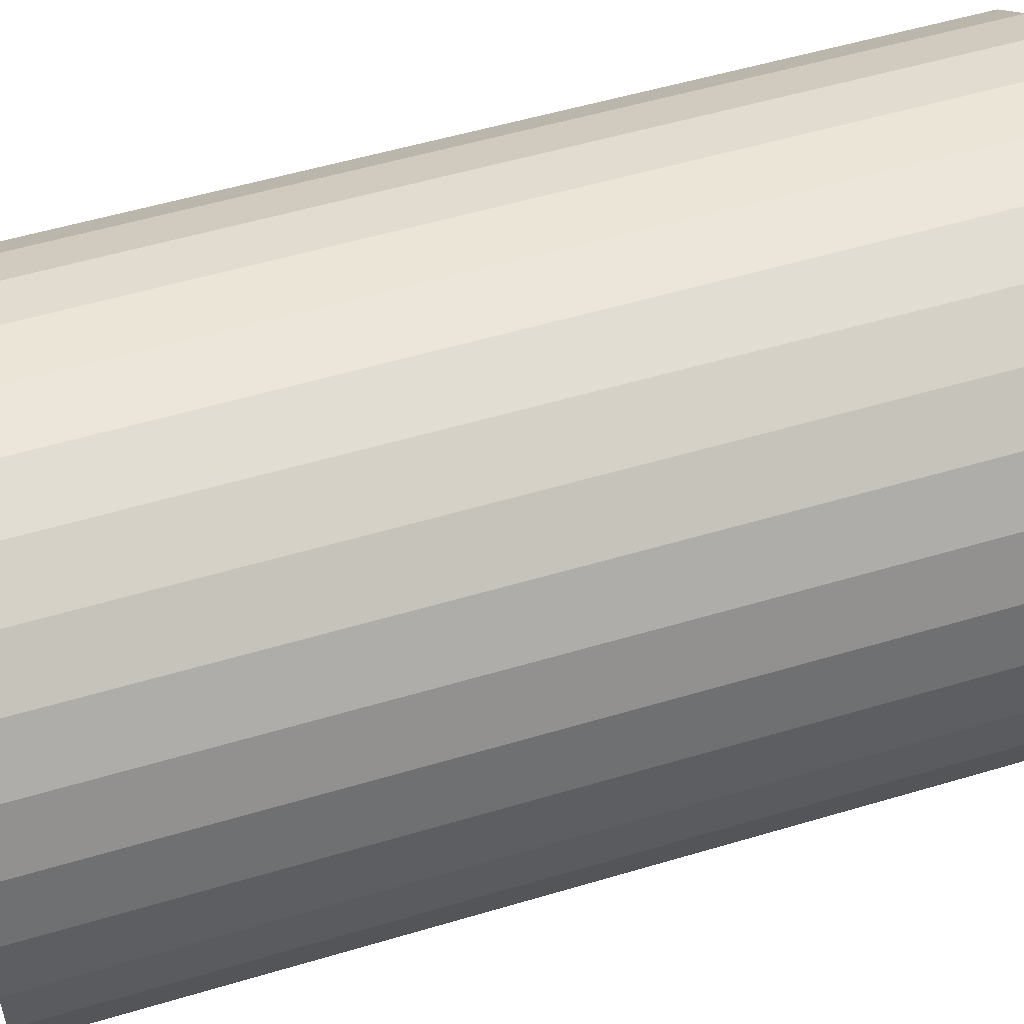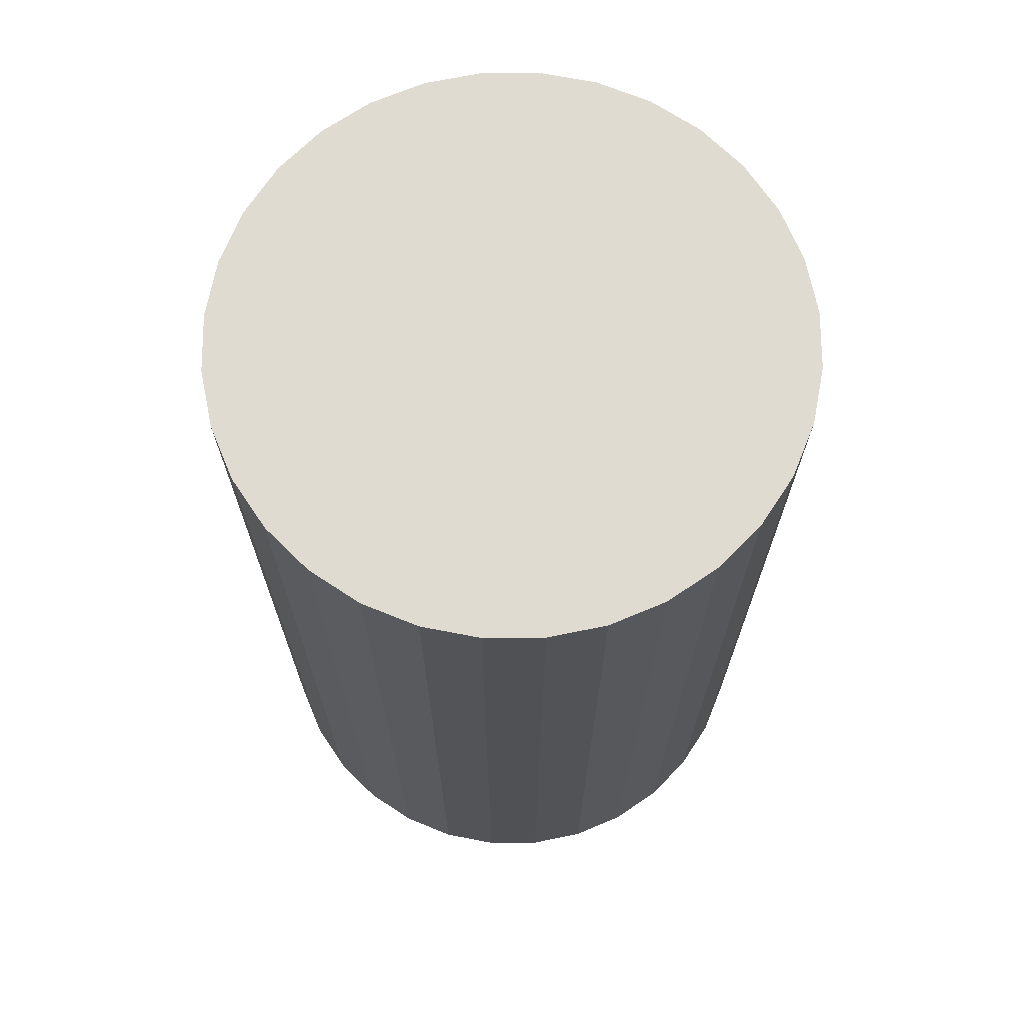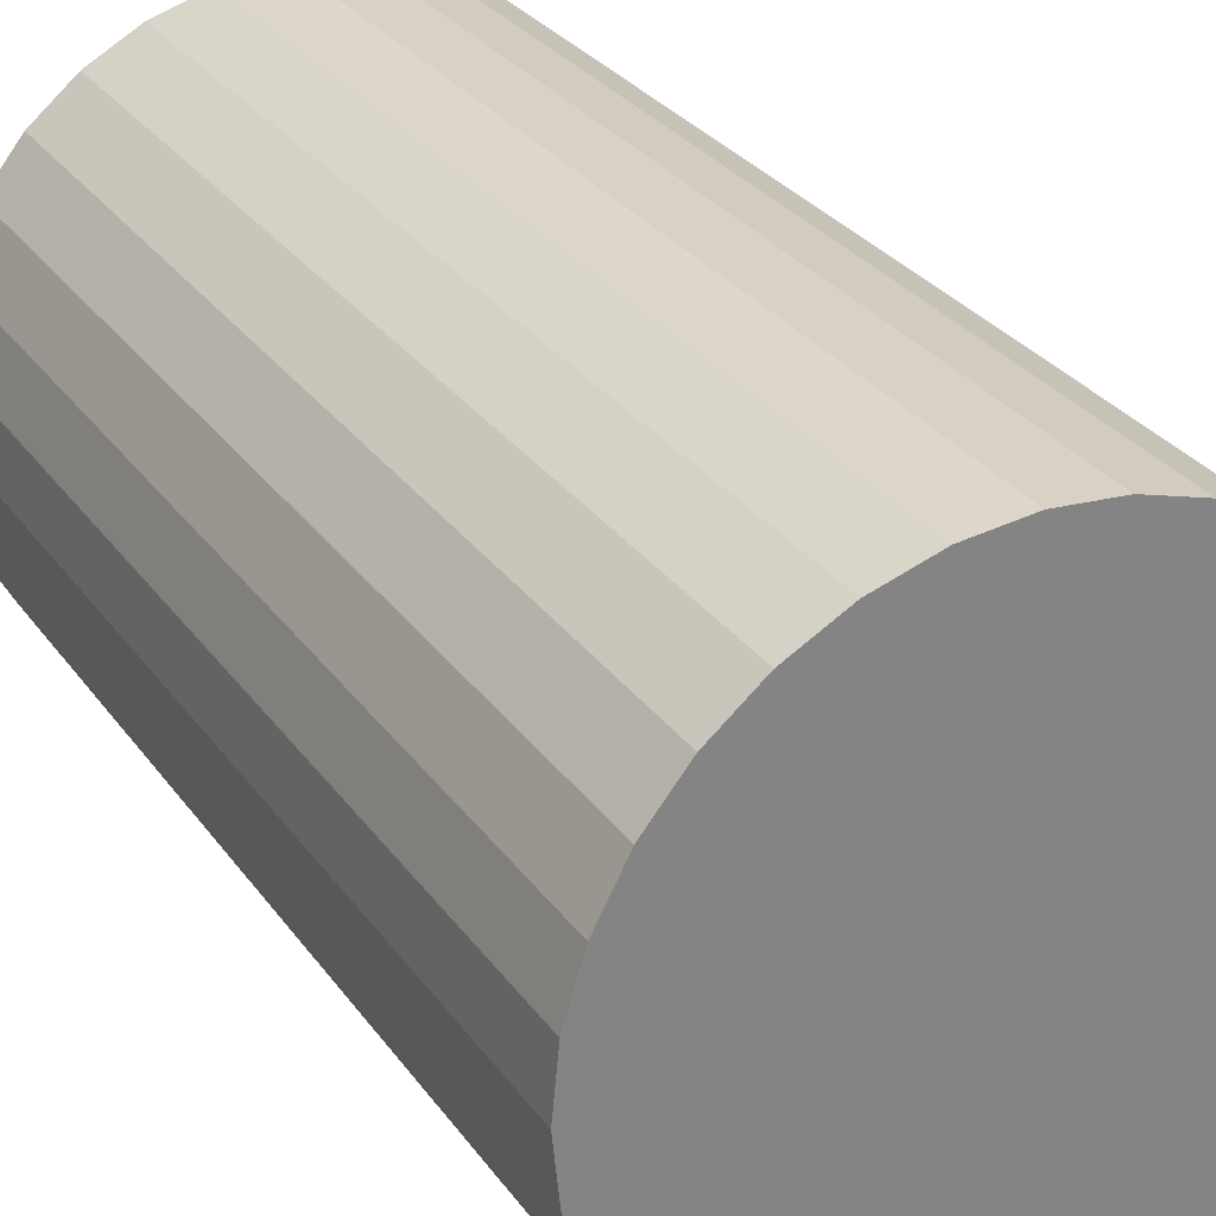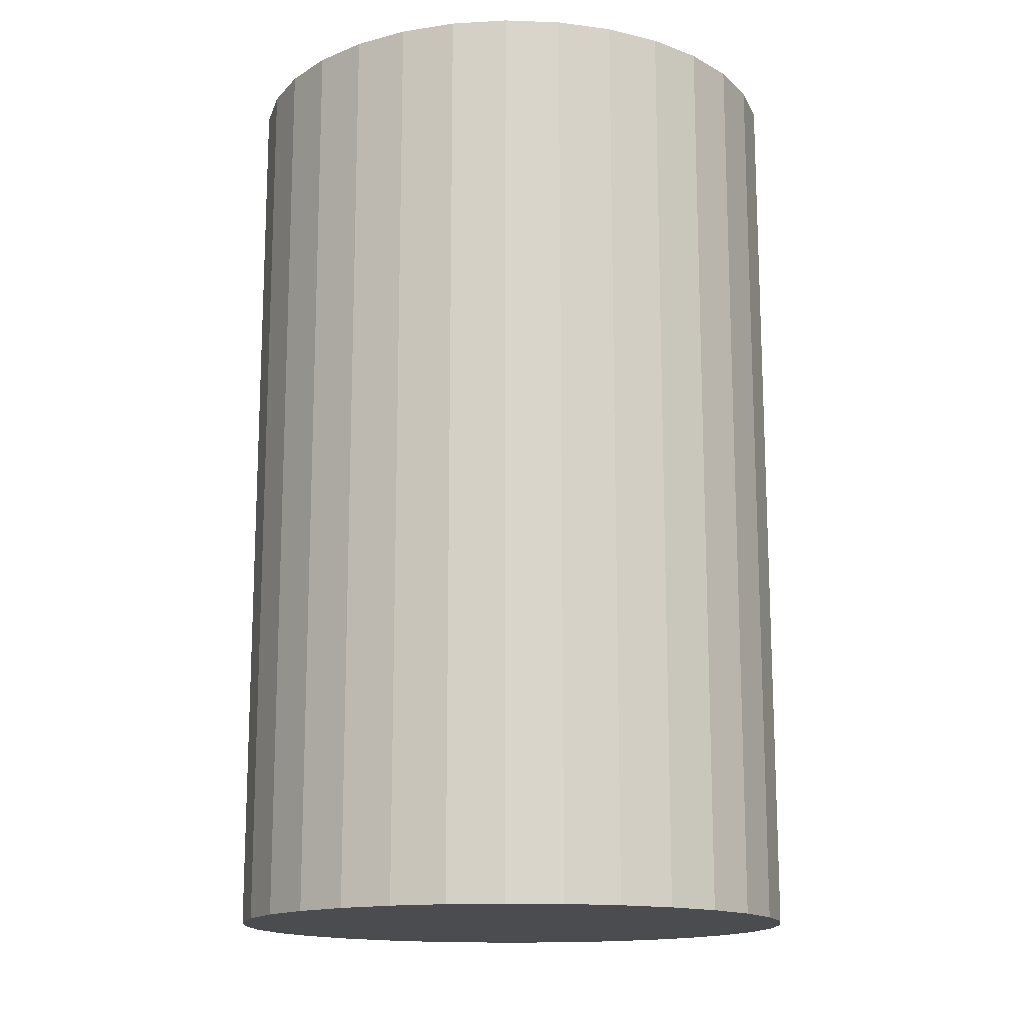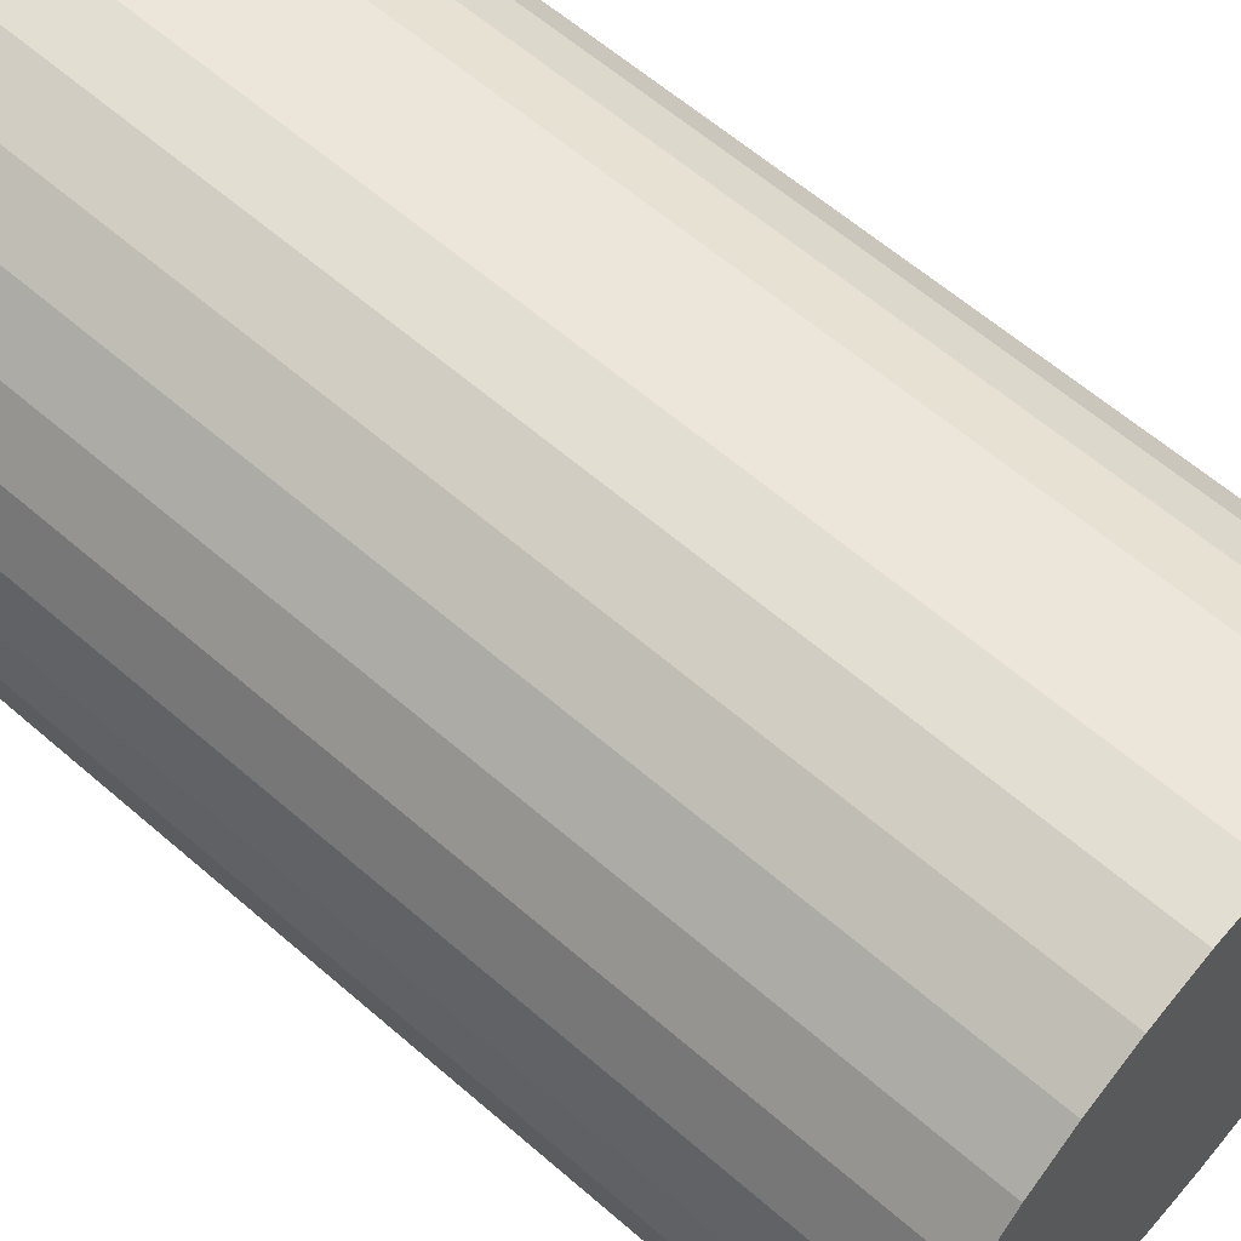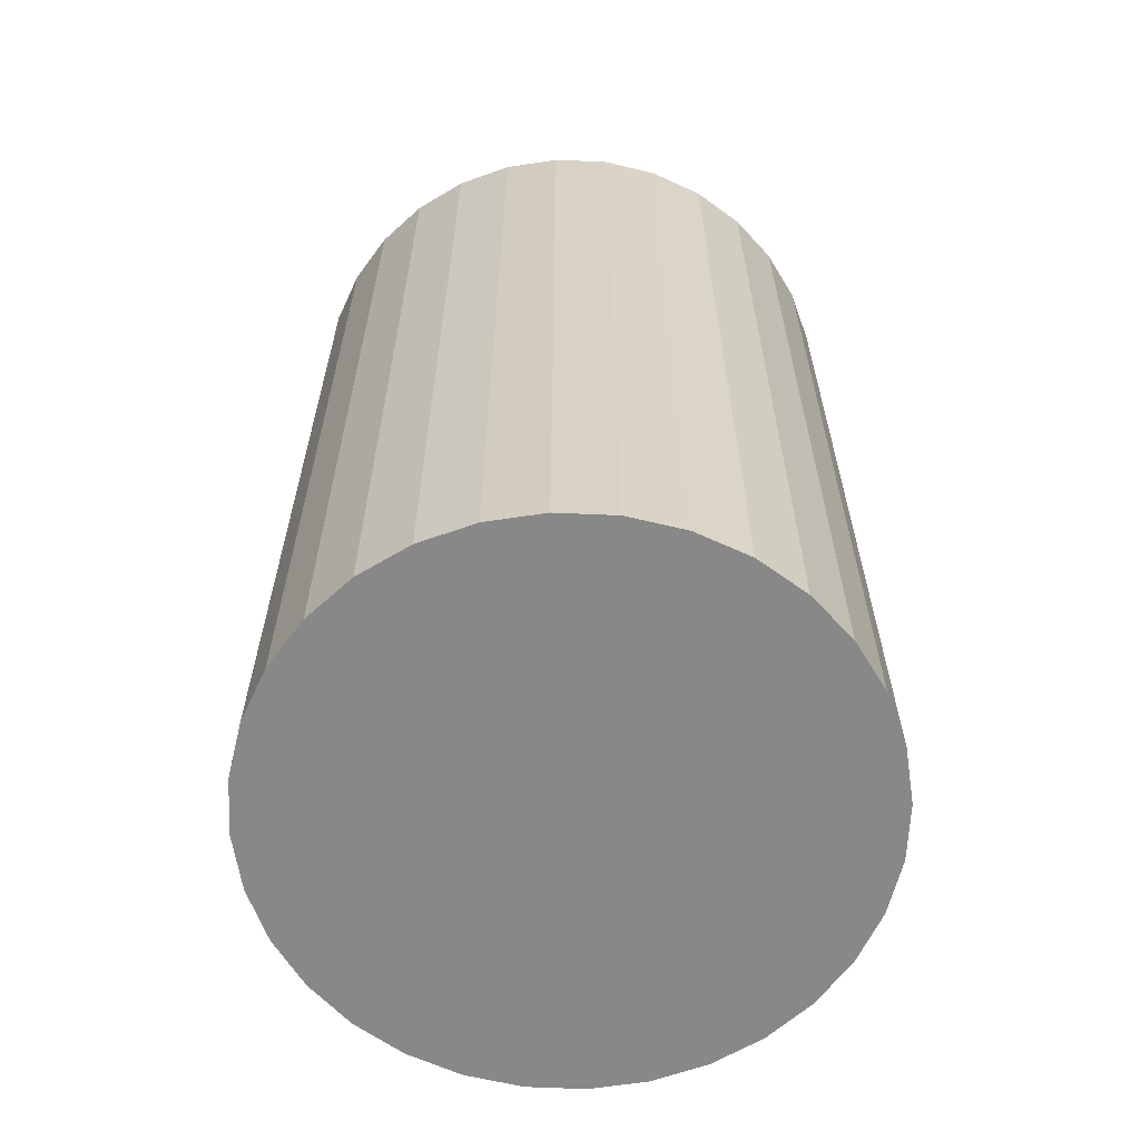
<metadata>
{"format":"obj","ext":"obj","renderer":"f3d","projection":"perspective","resolution":1024,"background":"white","views":[{"elev":53.1,"azim":-107.8,"up":"+Y"},{"elev":69.9,"azim":-17.2,"up":"+Z"},{"elev":29.7,"azim":151.1,"up":"+Y"},{"elev":-15.2,"azim":12.6,"up":"+Z"},{"elev":61.6,"azim":-48.6,"up":"+Y"},{"elev":-62.8,"azim":-41.9,"up":"+Z"}]}
</metadata>
<code>
v 0 0 -0.04173
v 0.02607 0 -0.04173
v 0.02607 0 0.04173
v 0 0 0.04173
v 0.02557 0.005087 -0.04173
v 0.02557 0.005087 0.04173
v 0.02409 0.009978 -0.04173
v 0.02409 0.009978 0.04173
v 0.02168 0.01449 -0.04173
v 0.02168 0.01449 0.04173
v 0.01844 0.01844 -0.04173
v 0.01844 0.01844 0.04173
v 0.01449 0.02168 -0.04173
v 0.01449 0.02168 0.04173
v 0.009978 0.02409 -0.04173
v 0.009978 0.02409 0.04173
v 0.005087 0.02557 -0.04173
v 0.005087 0.02557 0.04173
v 0 0.02607 -0.04173
v 0 0.02607 0.04173
v -0.005087 0.02557 -0.04173
v -0.005087 0.02557 0.04173
v -0.009978 0.02409 -0.04173
v -0.009978 0.02409 0.04173
v -0.01449 0.02168 -0.04173
v -0.01449 0.02168 0.04173
v -0.01844 0.01844 -0.04173
v -0.01844 0.01844 0.04173
v -0.02168 0.01449 -0.04173
v -0.02168 0.01449 0.04173
v -0.02409 0.009978 -0.04173
v -0.02409 0.009978 0.04173
v -0.02557 0.005087 -0.04173
v -0.02557 0.005087 0.04173
v -0.02607 0 -0.04173
v -0.02607 0 0.04173
v -0.02557 -0.005087 -0.04173
v -0.02557 -0.005087 0.04173
v -0.02409 -0.009978 -0.04173
v -0.02409 -0.009978 0.04173
v -0.02168 -0.01449 -0.04173
v -0.02168 -0.01449 0.04173
v -0.01844 -0.01844 -0.04173
v -0.01844 -0.01844 0.04173
v -0.01449 -0.02168 -0.04173
v -0.01449 -0.02168 0.04173
v -0.009978 -0.02409 -0.04173
v -0.009978 -0.02409 0.04173
v -0.005087 -0.02557 -0.04173
v -0.005087 -0.02557 0.04173
v -0 -0.02607 -0.04173
v -0 -0.02607 0.04173
v 0.005087 -0.02557 -0.04173
v 0.005087 -0.02557 0.04173
v 0.009978 -0.02409 -0.04173
v 0.009978 -0.02409 0.04173
v 0.01449 -0.02168 -0.04173
v 0.01449 -0.02168 0.04173
v 0.01844 -0.01844 -0.04173
v 0.01844 -0.01844 0.04173
v 0.02168 -0.01449 -0.04173
v 0.02168 -0.01449 0.04173
v 0.02409 -0.009978 -0.04173
v 0.02409 -0.009978 0.04173
v 0.02557 -0.005087 -0.04173
v 0.02557 -0.005087 0.04173
f 2 1 5
f 2 5 3
f 3 5 6
f 3 6 4
f 5 1 7
f 5 7 6
f 6 7 8
f 6 8 4
f 7 1 9
f 7 9 8
f 8 9 10
f 8 10 4
f 9 1 11
f 9 11 10
f 10 11 12
f 10 12 4
f 11 1 13
f 11 13 12
f 12 13 14
f 12 14 4
f 13 1 15
f 13 15 14
f 14 15 16
f 14 16 4
f 15 1 17
f 15 17 16
f 16 17 18
f 16 18 4
f 17 1 19
f 17 19 18
f 18 19 20
f 18 20 4
f 19 1 21
f 19 21 20
f 20 21 22
f 20 22 4
f 21 1 23
f 21 23 22
f 22 23 24
f 22 24 4
f 23 1 25
f 23 25 24
f 24 25 26
f 24 26 4
f 25 1 27
f 25 27 26
f 26 27 28
f 26 28 4
f 27 1 29
f 27 29 28
f 28 29 30
f 28 30 4
f 29 1 31
f 29 31 30
f 30 31 32
f 30 32 4
f 31 1 33
f 31 33 32
f 32 33 34
f 32 34 4
f 33 1 35
f 33 35 34
f 34 35 36
f 34 36 4
f 35 1 37
f 35 37 36
f 36 37 38
f 36 38 4
f 37 1 39
f 37 39 38
f 38 39 40
f 38 40 4
f 39 1 41
f 39 41 40
f 40 41 42
f 40 42 4
f 41 1 43
f 41 43 42
f 42 43 44
f 42 44 4
f 43 1 45
f 43 45 44
f 44 45 46
f 44 46 4
f 45 1 47
f 45 47 46
f 46 47 48
f 46 48 4
f 47 1 49
f 47 49 48
f 48 49 50
f 48 50 4
f 49 1 51
f 49 51 50
f 50 51 52
f 50 52 4
f 51 1 53
f 51 53 52
f 52 53 54
f 52 54 4
f 53 1 55
f 53 55 54
f 54 55 56
f 54 56 4
f 55 1 57
f 55 57 56
f 56 57 58
f 56 58 4
f 57 1 59
f 57 59 58
f 58 59 60
f 58 60 4
f 59 1 61
f 59 61 60
f 60 61 62
f 60 62 4
f 61 1 63
f 61 63 62
f 62 63 64
f 62 64 4
f 63 1 65
f 63 65 64
f 64 65 66
f 64 66 4
f 65 1 2
f 65 2 66
f 66 2 3
f 66 3 4

</code>
